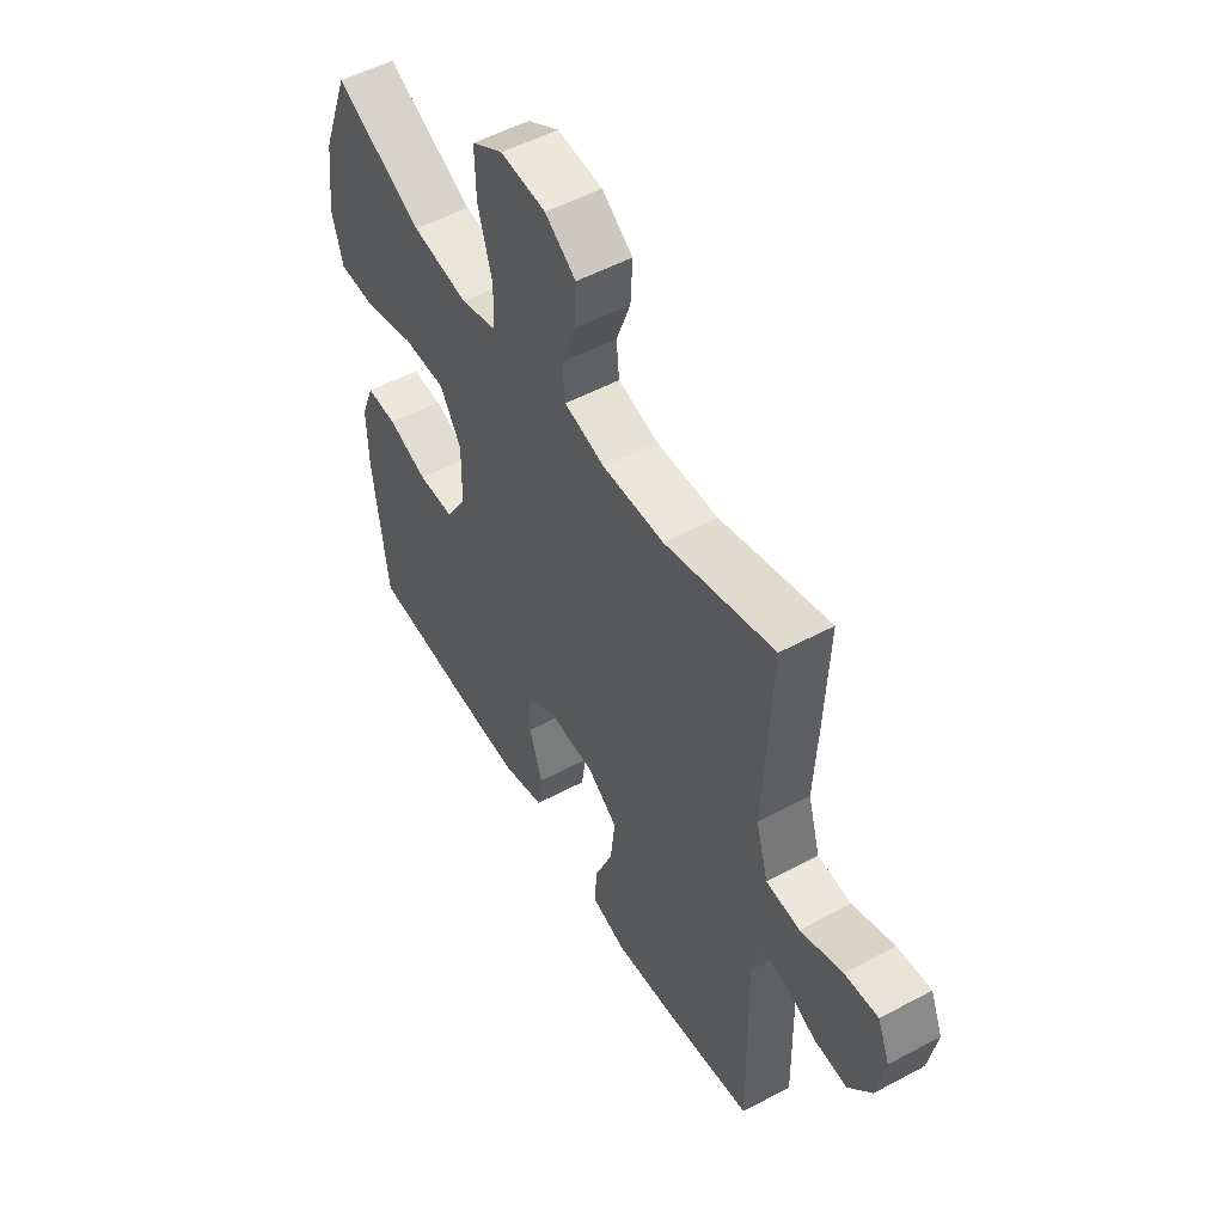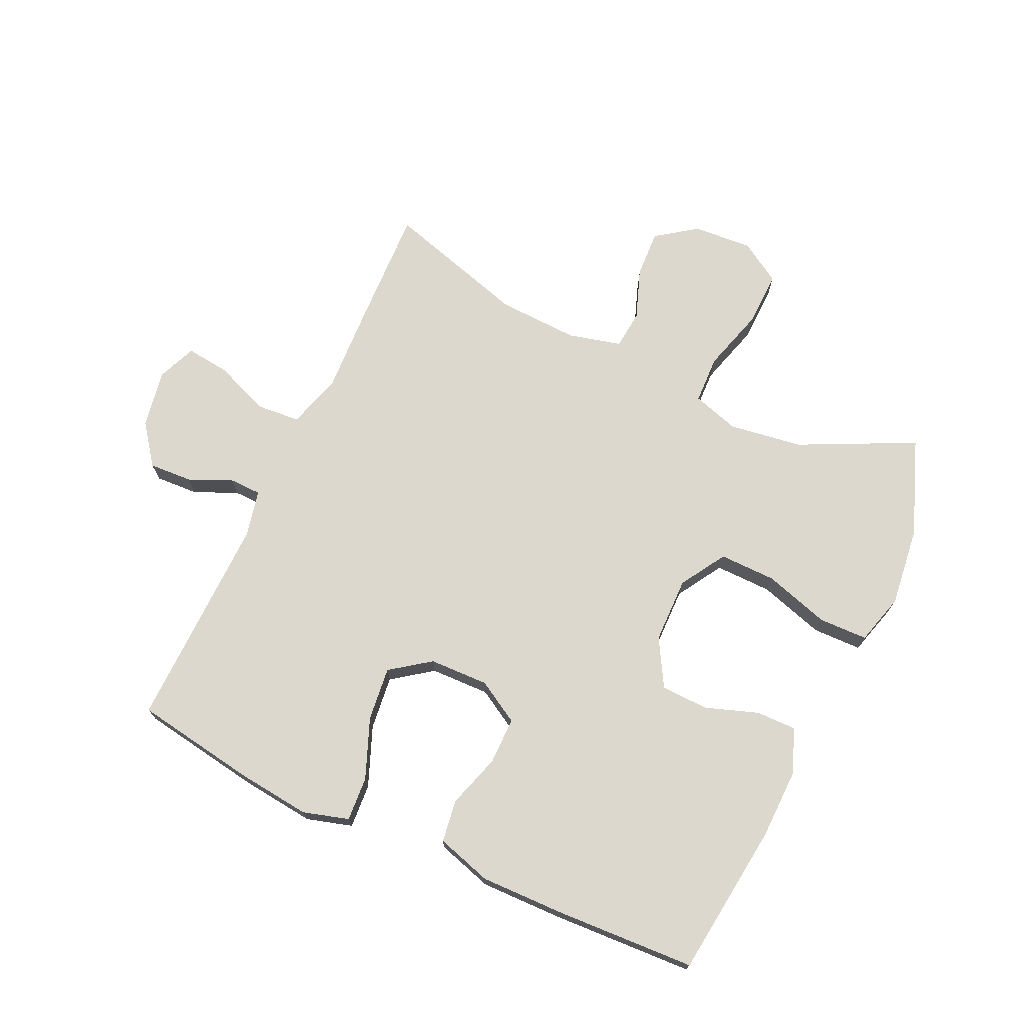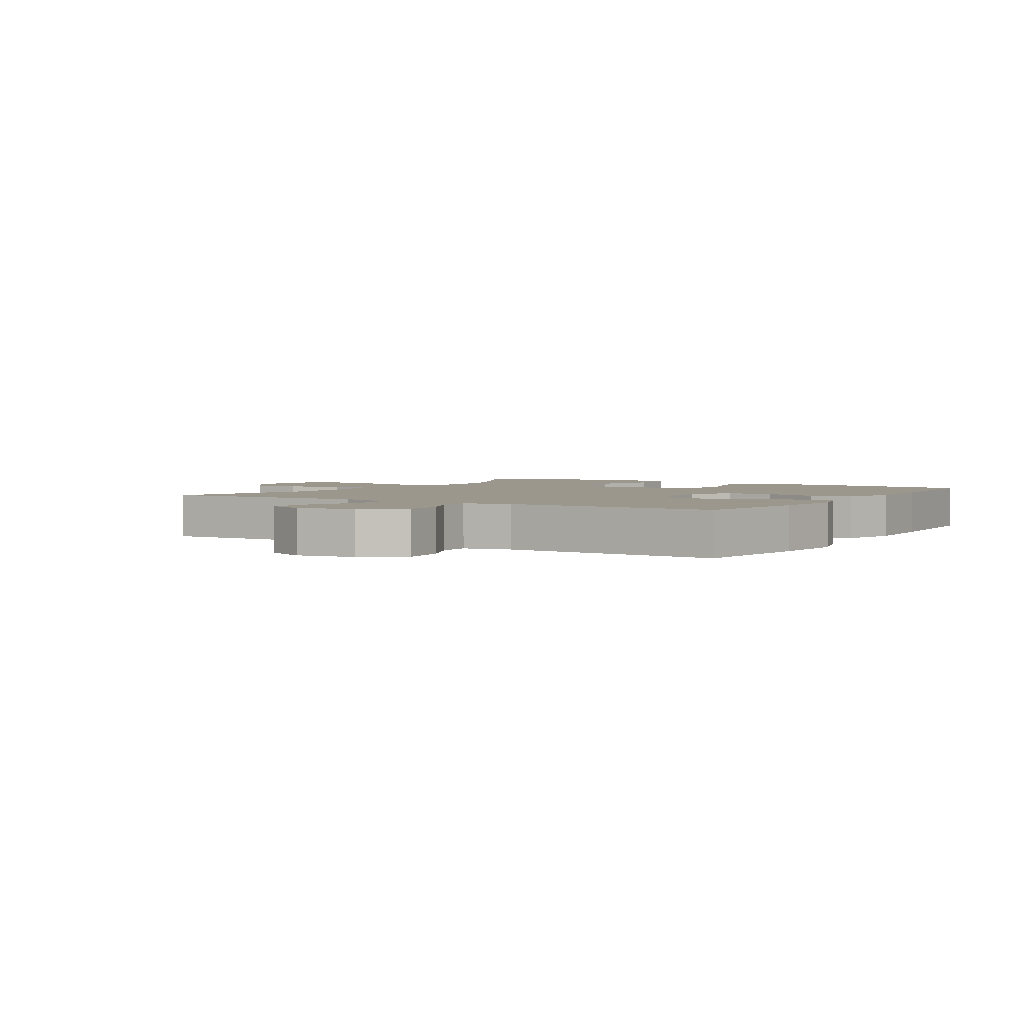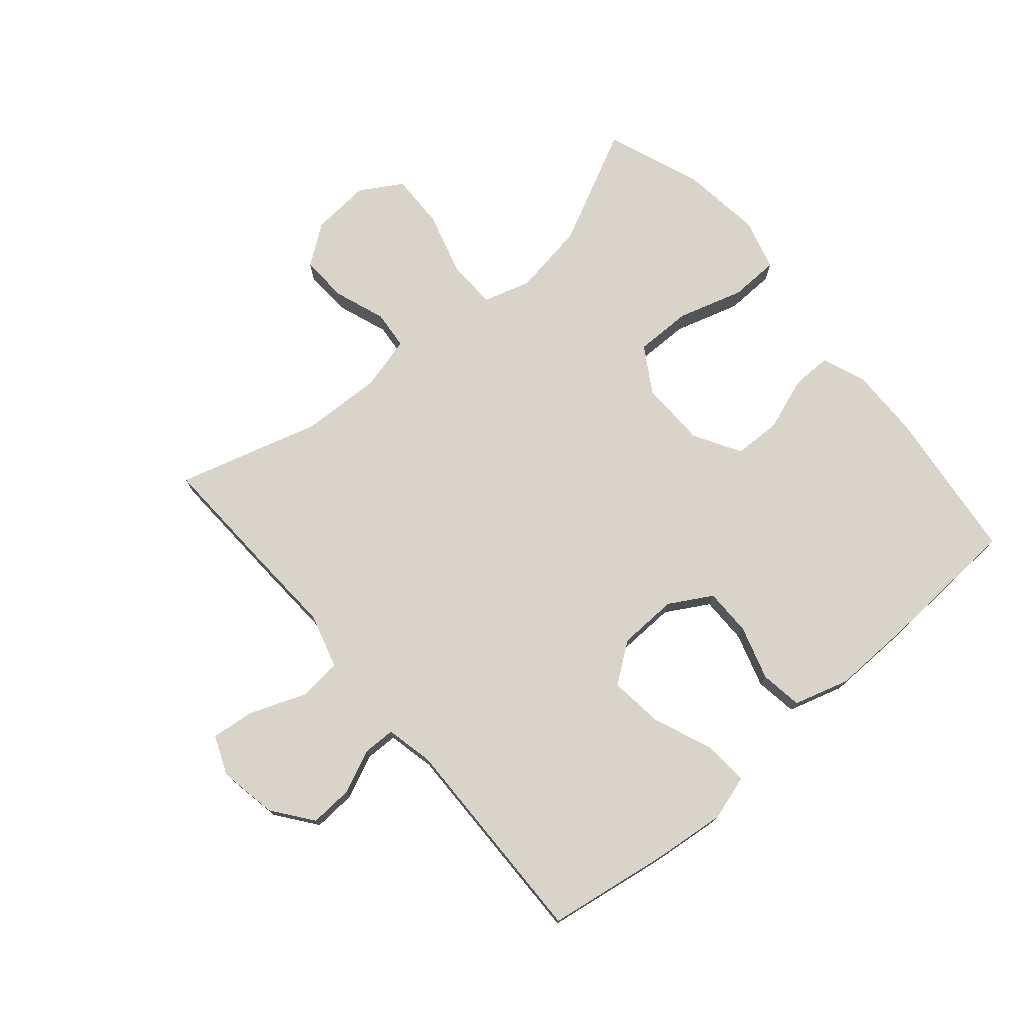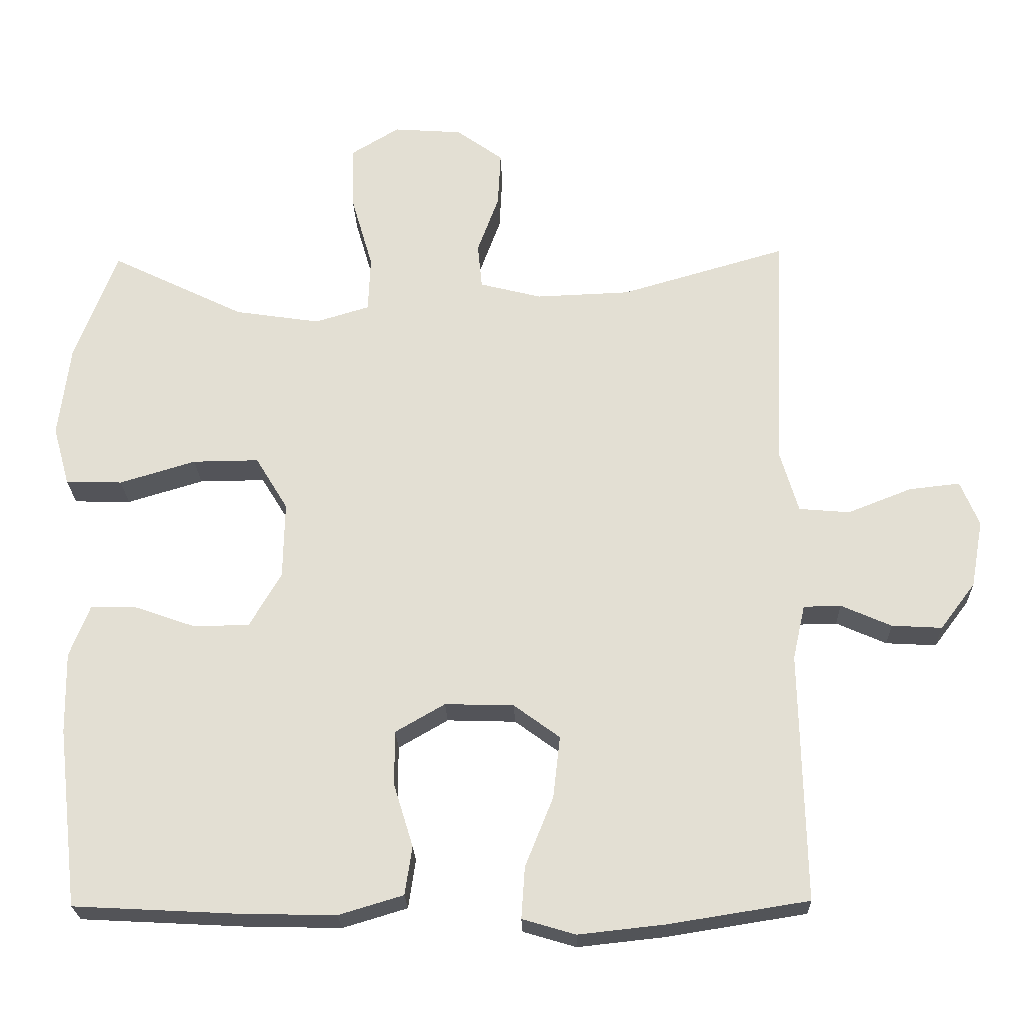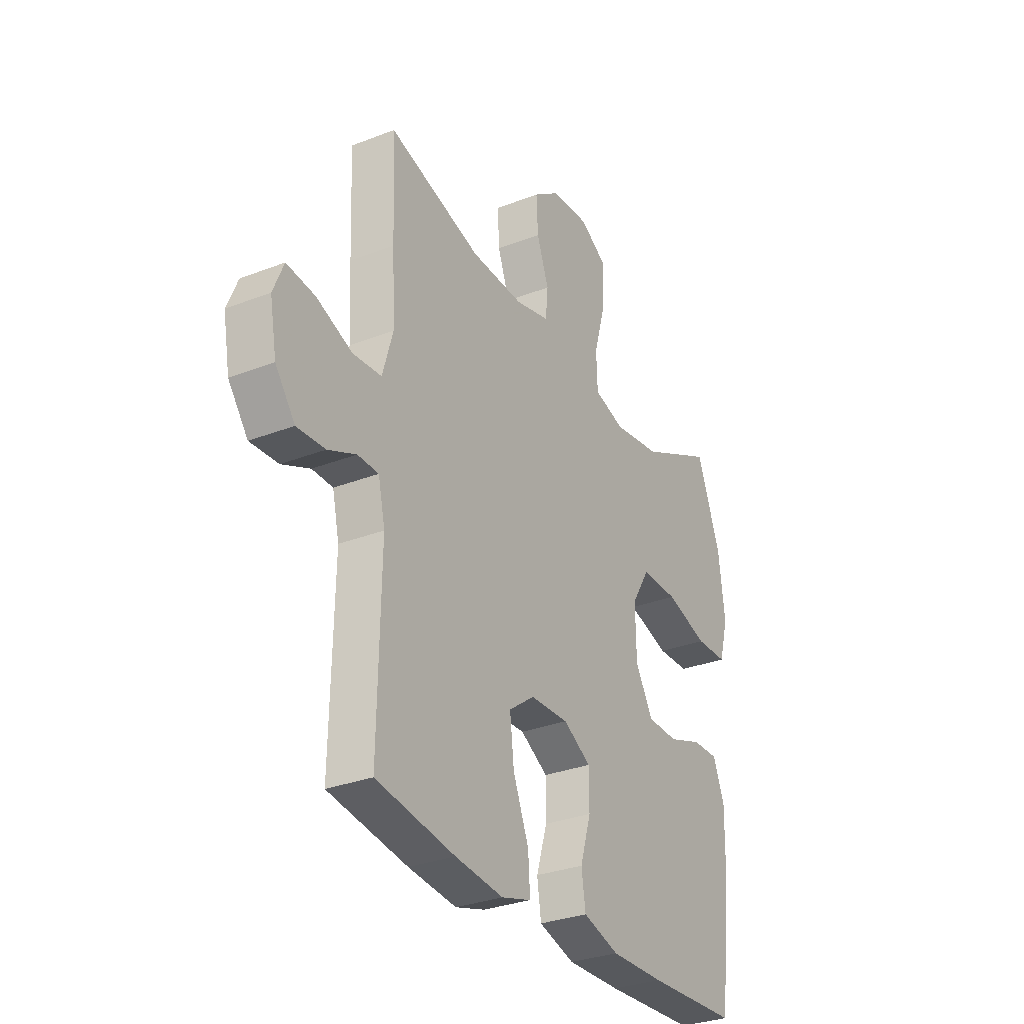
<metadata>
{"format":"obj","ext":"obj","renderer":"f3d","projection":"perspective","resolution":1024,"background":"white","views":[{"elev":52.5,"azim":60.0,"up":"+Z"},{"elev":72.1,"azim":-154.9,"up":"+Y"},{"elev":2.8,"azim":121.7,"up":"+Y"},{"elev":75.3,"azim":139.5,"up":"+Y"},{"elev":-23.7,"azim":1.7,"up":"+Z"},{"elev":-30.7,"azim":119.3,"up":"+Z"}]}
</metadata>
<code>
v 0.5 0.07 0.5
v 0.492 0.07 0.302
v 0.485 0.07 0.164
v 0.511 0.07 0.075
v 0.582 0.07 0.069
v 0.671 0.07 0.104
v 0.742 0.07 0.112
v 0.768 0.07 0.049
v 0.751 0.07 -0.045
v 0.702 0.07 -0.11
v 0.632 0.07 -0.106
v 0.562 0.07 -0.075
v 0.51 0.07 -0.076
v 0.493 0.07 -0.152
v 0.5 0.07 -0.5
v 0.304 0.07 -0.531
v 0.184 0.07 -0.544
v 0.11 0.07 -0.522
v 0.115 0.07 -0.45
v 0.154 0.07 -0.353
v 0.164 0.07 -0.266
v 0.1 0.07 -0.219
v 0.004 0.07 -0.216
v -0.065 0.07 -0.256
v -0.065 0.07 -0.332
v -0.038 0.07 -0.42
v -0.048 0.07 -0.488
v -0.138 0.07 -0.515
v -0.272 0.07 -0.512
v -0.5 0.07 -0.5
v -0.529 0.07 -0.25
v -0.531 0.07 -0.137
v -0.503 0.07 -0.065
v -0.438 0.07 -0.066
v -0.353 0.07 -0.096
v -0.276 0.07 -0.094
v -0.232 0.07 -0.018
v -0.23 0.07 0.089
v -0.275 0.07 0.163
v -0.367 0.07 0.162
v -0.473 0.07 0.13
v -0.552 0.07 0.132
v -0.575 0.07 0.215
v -0.559 0.07 0.344
v -0.5 0.07 0.5
v -0.314 0.07 0.409
v -0.195 0.07 0.391
v -0.119 0.07 0.414
v -0.116 0.07 0.492
v -0.146 0.07 0.596
v -0.148 0.07 0.685
v -0.081 0.07 0.726
v 0.015 0.07 0.719
v 0.08 0.07 0.672
v 0.076 0.07 0.595
v 0.046 0.07 0.513
v 0.052 0.07 0.45
v 0.138 0.07 0.428
v 0.269 0.07 0.433
v 0.5 0 0.5
v 0.492 0 0.302
v 0.485 0 0.164
v 0.511 0 0.075
v 0.582 0 0.069
v 0.671 0 0.104
v 0.742 0 0.112
v 0.768 0 0.049
v 0.751 0 -0.045
v 0.702 0 -0.11
v 0.632 0 -0.106
v 0.562 0 -0.075
v 0.51 0 -0.076
v 0.493 0 -0.152
v 0.5 0 -0.5
v 0.304 0 -0.531
v 0.184 0 -0.544
v 0.11 0 -0.522
v 0.115 0 -0.45
v 0.154 0 -0.353
v 0.164 0 -0.266
v 0.1 0 -0.219
v 0.004 0 -0.216
v -0.065 0 -0.256
v -0.065 0 -0.332
v -0.038 0 -0.42
v -0.048 0 -0.488
v -0.138 0 -0.515
v -0.272 0 -0.512
v -0.5 0 -0.5
v -0.529 0 -0.25
v -0.531 0 -0.137
v -0.503 0 -0.065
v -0.438 0 -0.066
v -0.353 0 -0.096
v -0.276 0 -0.094
v -0.232 0 -0.018
v -0.23 0 0.089
v -0.275 0 0.163
v -0.367 0 0.162
v -0.473 0 0.13
v -0.552 0 0.132
v -0.575 0 0.215
v -0.559 0 0.344
v -0.5 0 0.5
v -0.314 0 0.409
v -0.195 0 0.391
v -0.119 0 0.414
v -0.116 0 0.492
v -0.146 0 0.596
v -0.148 0 0.685
v -0.081 0 0.726
v 0.015 0 0.719
v 0.08 0 0.672
v 0.076 0 0.595
v 0.046 0 0.513
v 0.052 0 0.45
v 0.138 0 0.428
v 0.269 0 0.433
f 53 54 55 56
f 53 56 57
f 52 53 57
f 49 50 51 52
f 48 49 52 57
f 47 48 57 58
f 43 44 45 46
f 43 46 47
f 40 41 42 43
f 39 40 43 47
f 38 39 47 58
f 32 33 34 35
f 32 35 36
f 31 32 36
f 30 31 36
f 29 30 36 37
f 25 26 27 28
f 24 25 28 29
f 17 18 19 20
f 17 20 21
f 14 15 16 17
f 13 14 17 21
f 9 10 11 12
f 9 12 13
f 8 9 13
f 5 6 7 8
f 4 5 8 13
f 3 4 13 21
f 59 1 2 3
f 37 38 58 59
f 24 29 37 59
f 23 24 59 3
f 22 23 3
f 3 21 22
f 115 114 113 112
f 116 115 112
f 116 112 111
f 111 110 109 108
f 116 111 108 107
f 117 116 107 106
f 105 104 103 102
f 106 105 102
f 102 101 100 99
f 106 102 99 98
f 117 106 98 97
f 94 93 92 91
f 95 94 91
f 95 91 90
f 95 90 89
f 96 95 89 88
f 87 86 85 84
f 88 87 84 83
f 79 78 77 76
f 80 79 76
f 76 75 74 73
f 80 76 73 72
f 71 70 69 68
f 72 71 68
f 72 68 67
f 67 66 65 64
f 72 67 64 63
f 80 72 63 62
f 62 61 60 118
f 118 117 97 96
f 118 96 88 83
f 62 118 83 82
f 62 82 81
f 81 80 62
f 1 60 61 2
f 2 61 62 3
f 3 62 63 4
f 4 63 64 5
f 5 64 65 6
f 6 65 66 7
f 7 66 67 8
f 8 67 68 9
f 9 68 69 10
f 10 69 70 11
f 11 70 71 12
f 12 71 72 13
f 13 72 73 14
f 14 73 74 15
f 15 74 75 16
f 16 75 76 17
f 17 76 77 18
f 18 77 78 19
f 19 78 79 20
f 20 79 80 21
f 21 80 81 22
f 22 81 82 23
f 23 82 83 24
f 24 83 84 25
f 25 84 85 26
f 26 85 86 27
f 27 86 87 28
f 28 87 88 29
f 29 88 89 30
f 30 89 90 31
f 31 90 91 32
f 32 91 92 33
f 33 92 93 34
f 34 93 94 35
f 35 94 95 36
f 36 95 96 37
f 37 96 97 38
f 38 97 98 39
f 39 98 99 40
f 40 99 100 41
f 41 100 101 42
f 42 101 102 43
f 43 102 103 44
f 44 103 104 45
f 45 104 105 46
f 46 105 106 47
f 47 106 107 48
f 48 107 108 49
f 49 108 109 50
f 50 109 110 51
f 51 110 111 52
f 52 111 112 53
f 53 112 113 54
f 54 113 114 55
f 55 114 115 56
f 56 115 116 57
f 57 116 117 58
f 58 117 118 59
f 59 118 60 1

</code>
